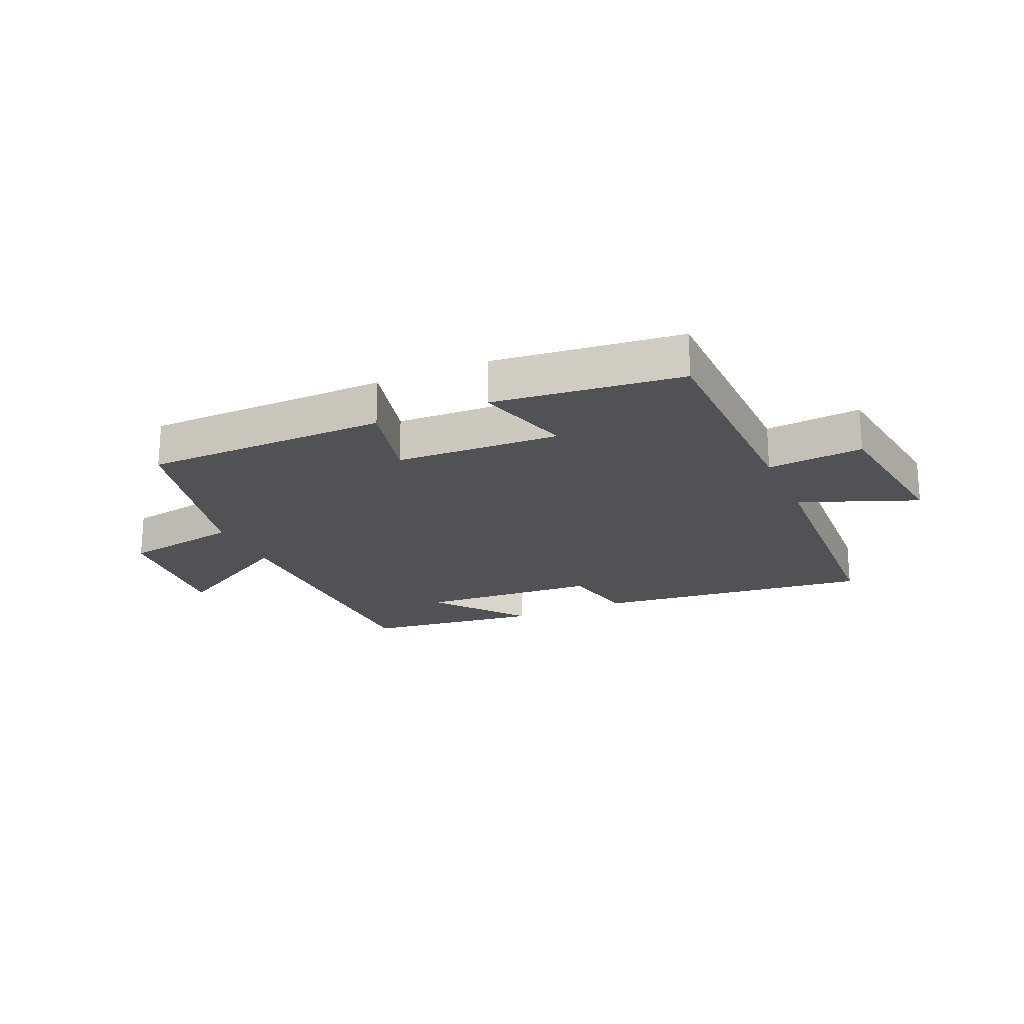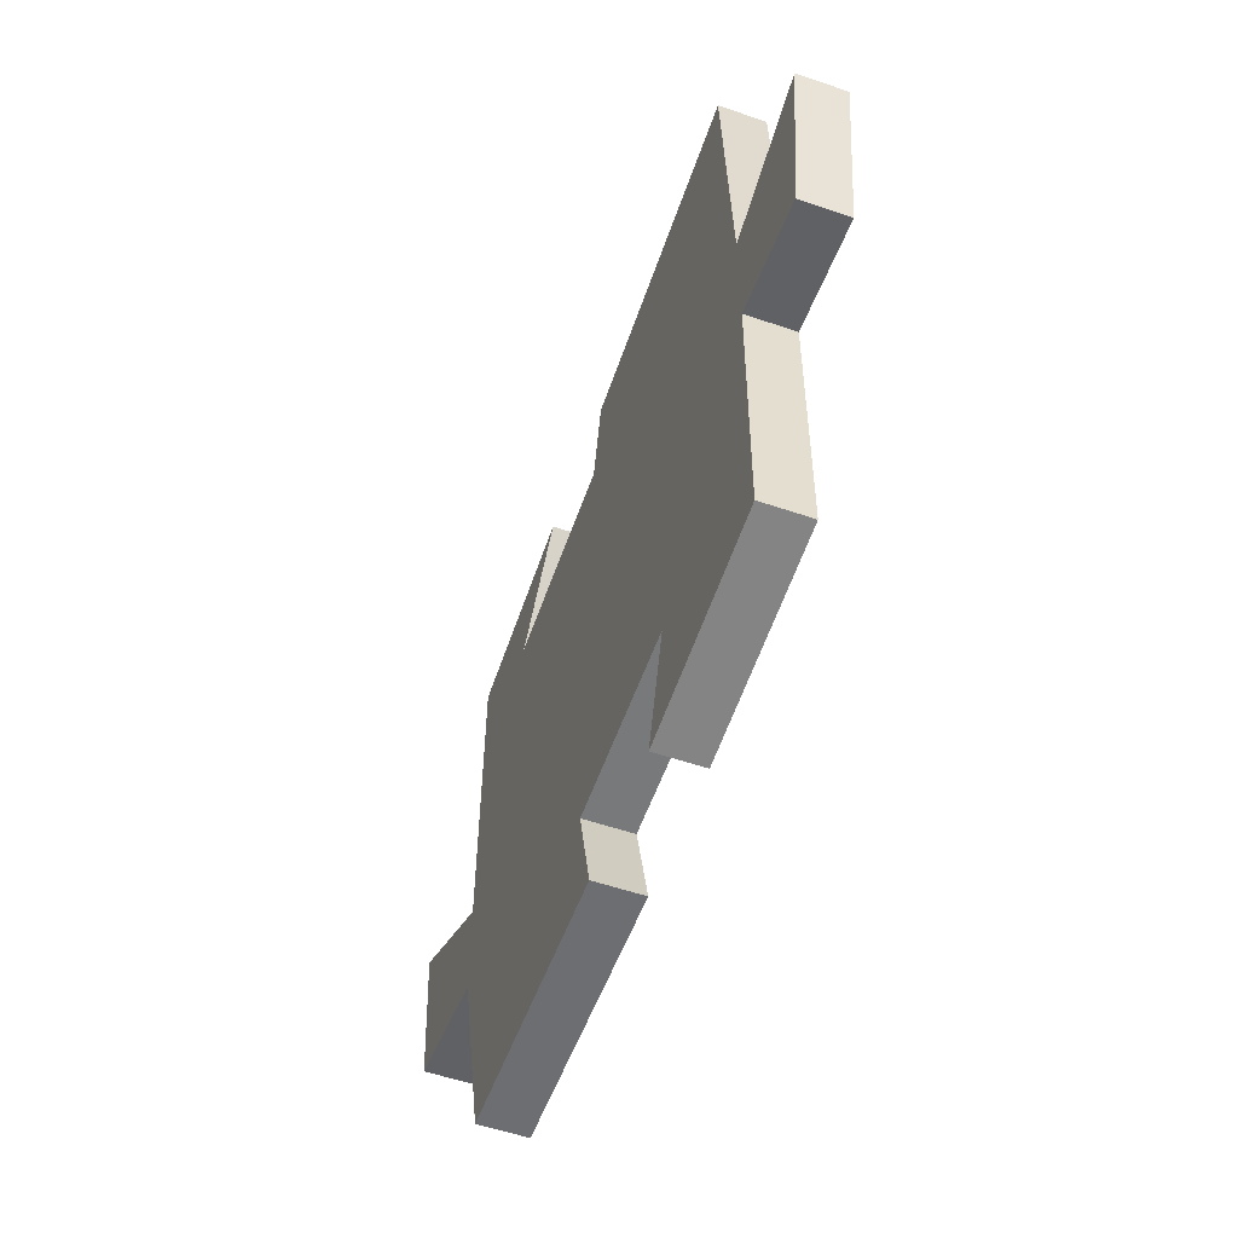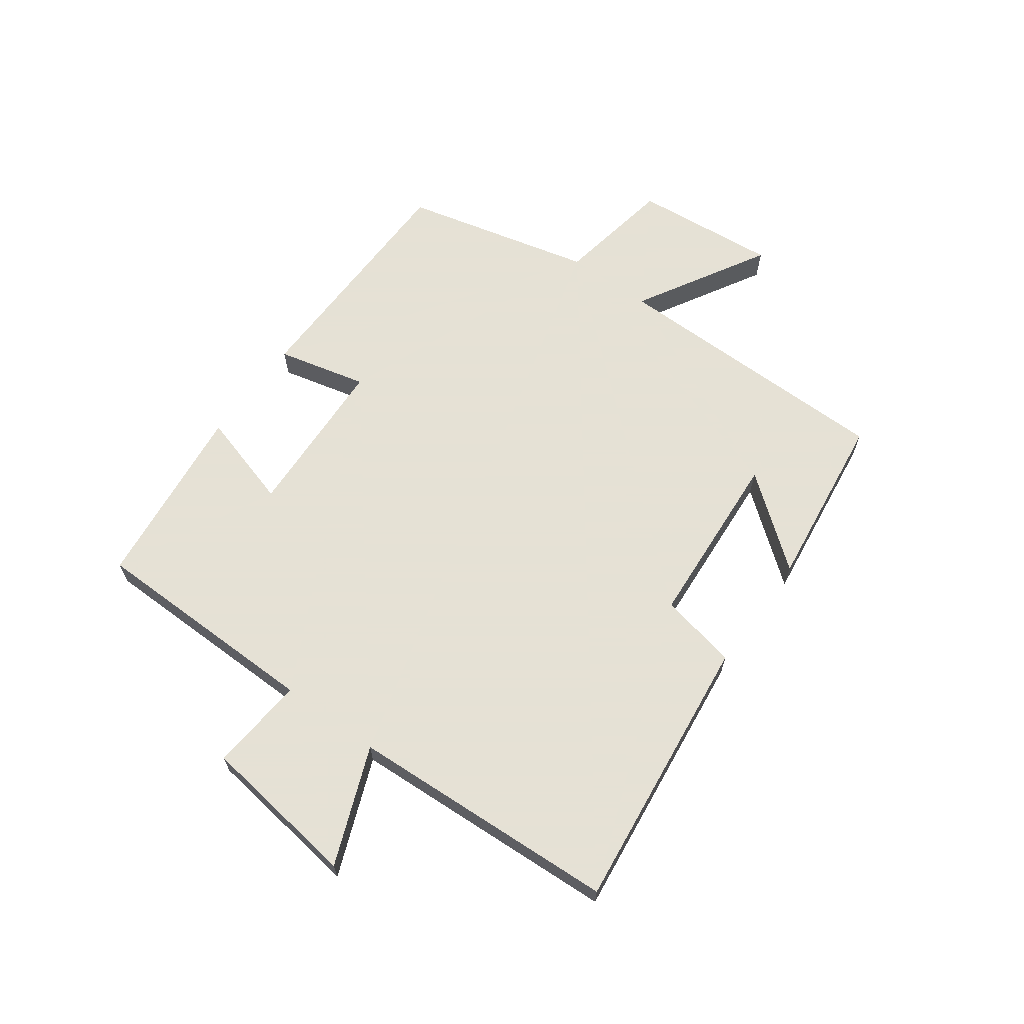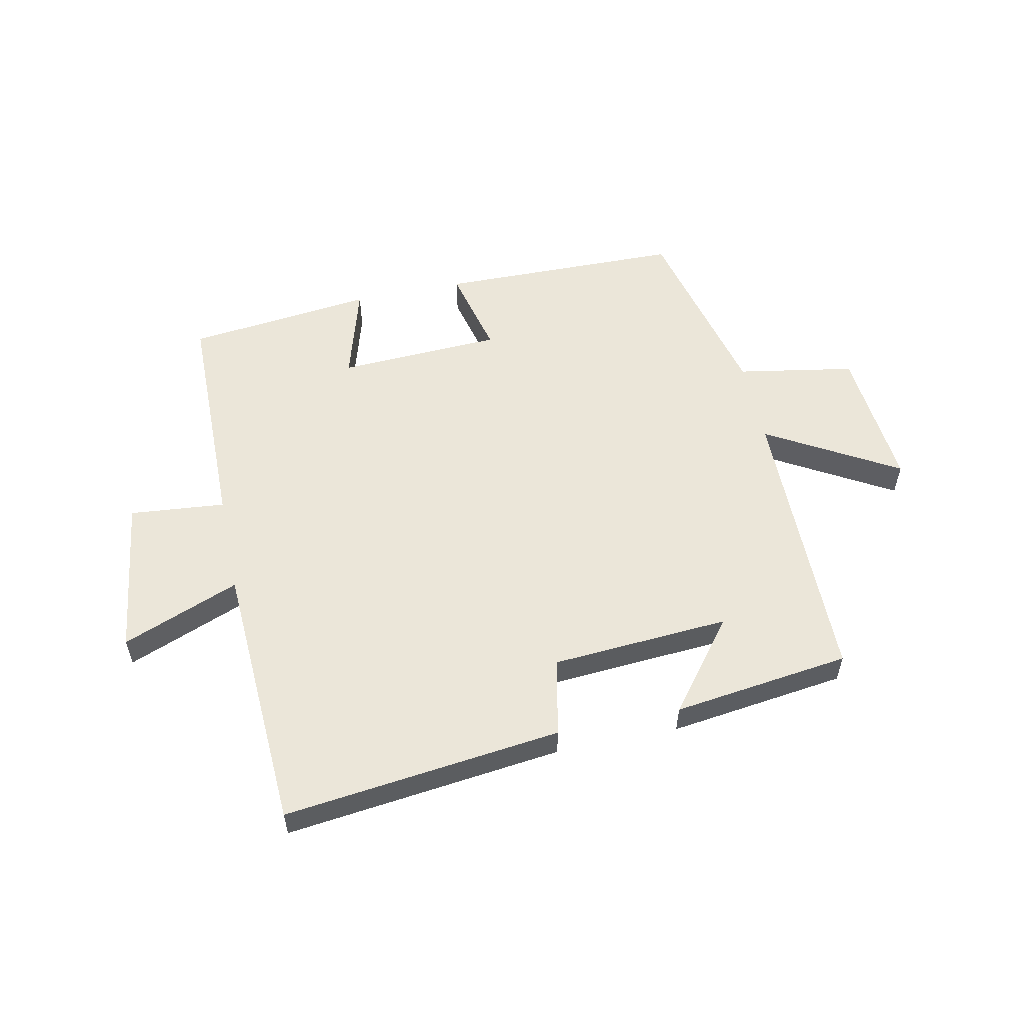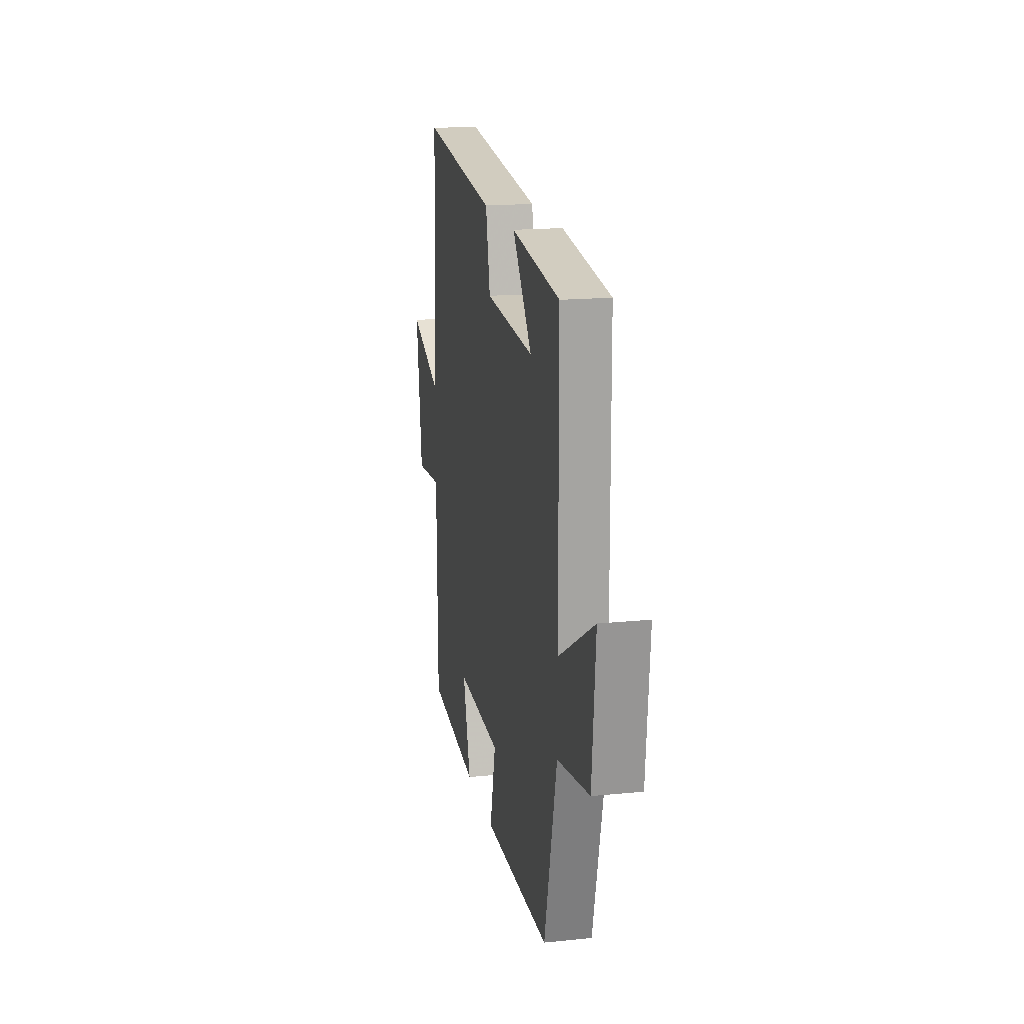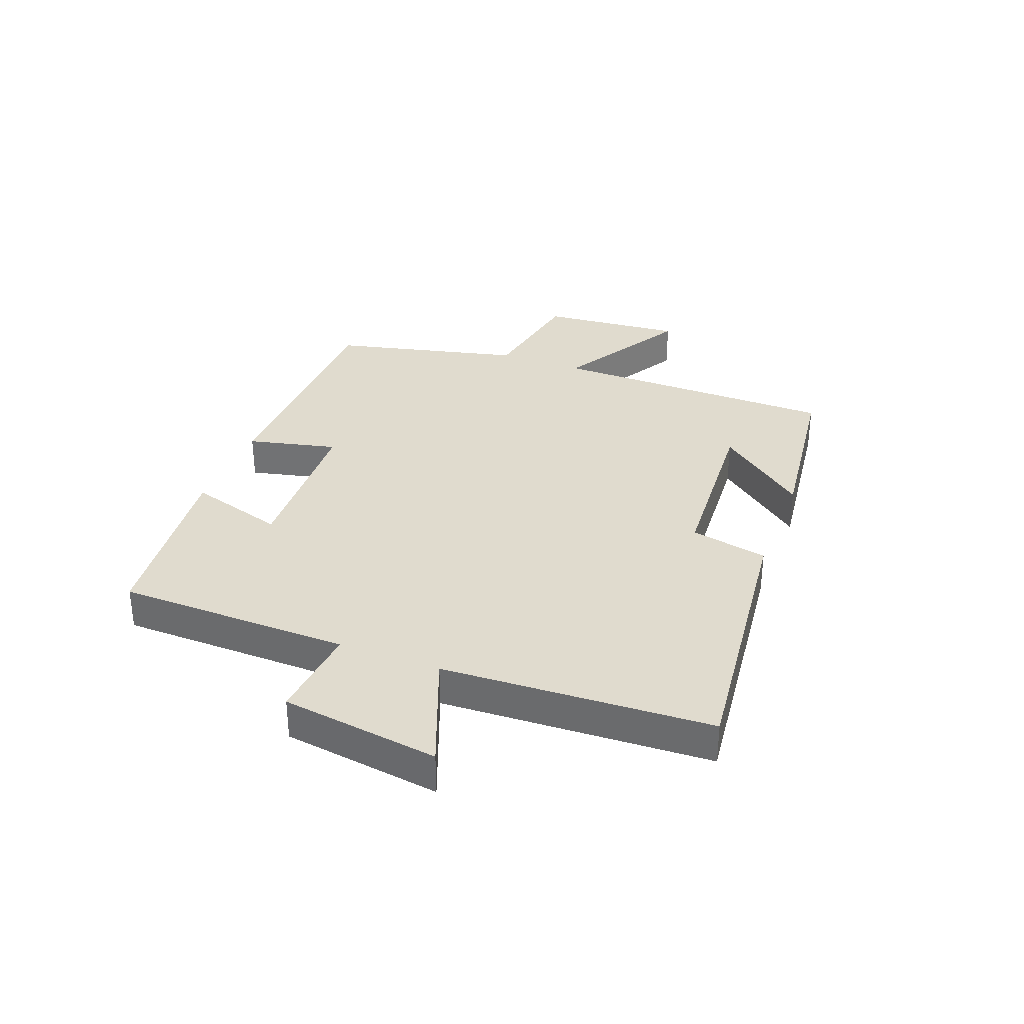
<metadata>
{"format":"obj","ext":"obj","renderer":"f3d","projection":"perspective","resolution":1024,"background":"white","views":[{"elev":-21.0,"azim":-156.2,"up":"+Y"},{"elev":-55.3,"azim":-109.8,"up":"+Z"},{"elev":64.9,"azim":-54.0,"up":"+Y"},{"elev":55.8,"azim":-11.9,"up":"+Y"},{"elev":17.4,"azim":78.7,"up":"+Z"},{"elev":33.4,"azim":-68.9,"up":"+Y"}]}
</metadata>
<code>
v -0.477 0.07 0.554
v -0.01 0.07 0.5
v 0.017 0.07 0.369
v 0.317 0.07 0.349
v 0.198 0.07 0.5
v 0.496 0.07 0.462
v 0.5 0.07 -0.024
v 0.72 0.07 0.103
v 0.698 0.07 -0.139
v 0.5 0.07 -0.174
v 0.423 0.07 -0.493
v 0.012 0.07 -0.5
v 0.048 0.07 -0.349
v -0.228 0.07 -0.337
v -0.18 0.07 -0.5
v -0.495 0.07 -0.465
v -0.5 0.07 -0.073
v -0.661 0.07 -0.088
v -0.697 0.07 0.178
v -0.5 0.07 0.101
v -0.477 0 0.554
v -0.01 0 0.5
v 0.017 0 0.369
v 0.317 0 0.349
v 0.198 0 0.5
v 0.496 0 0.462
v 0.5 0 -0.024
v 0.72 0 0.103
v 0.698 0 -0.139
v 0.5 0 -0.174
v 0.423 0 -0.493
v 0.012 0 -0.5
v 0.048 0 -0.349
v -0.228 0 -0.337
v -0.18 0 -0.5
v -0.495 0 -0.465
v -0.5 0 -0.073
v -0.661 0 -0.088
v -0.697 0 0.178
v -0.5 0 0.101
f 17 18 19 20
f 14 15 16 17
f 13 14 17 20
f 10 11 12 13
f 10 13 20 1
f 7 8 9 10
f 4 5 6
f 4 6 7 10
f 1 2 3
f 10 1 3
f 3 4 10
f 40 39 38 37
f 37 36 35 34
f 40 37 34 33
f 33 32 31 30
f 21 40 33 30
f 30 29 28 27
f 26 25 24
f 30 27 26 24
f 23 22 21
f 23 21 30
f 30 24 23
f 1 21 22 2
f 2 22 23 3
f 3 23 24 4
f 4 24 25 5
f 5 25 26 6
f 6 26 27 7
f 7 27 28 8
f 8 28 29 9
f 9 29 30 10
f 10 30 31 11
f 11 31 32 12
f 12 32 33 13
f 13 33 34 14
f 14 34 35 15
f 15 35 36 16
f 16 36 37 17
f 17 37 38 18
f 18 38 39 19
f 19 39 40 20
f 20 40 21 1

</code>
